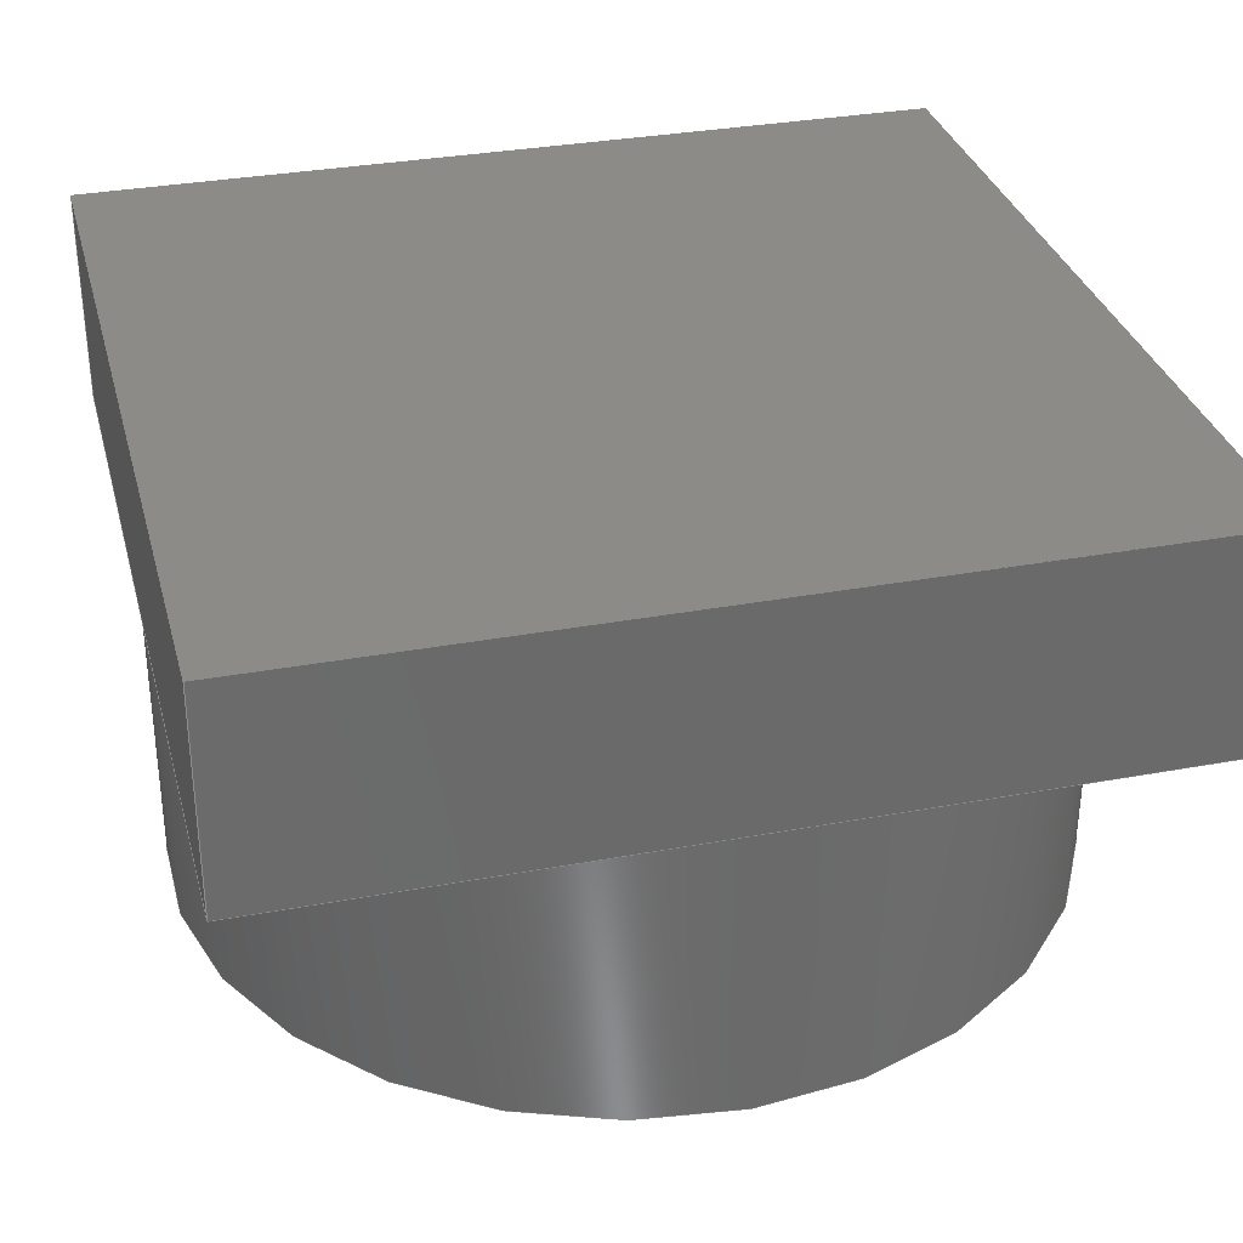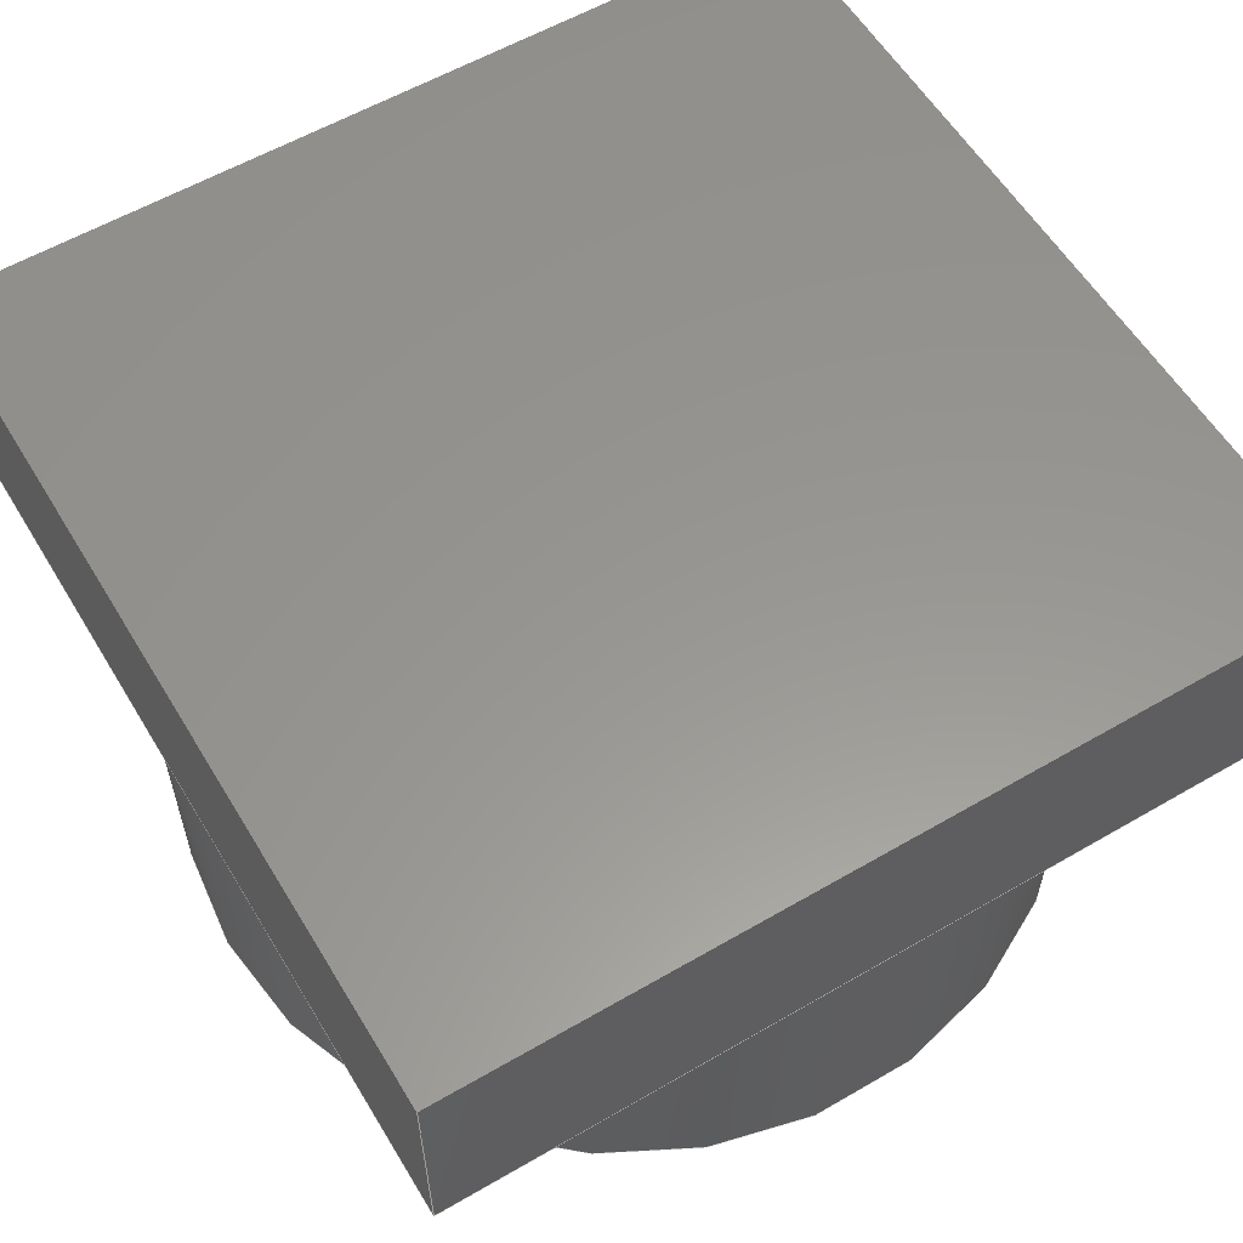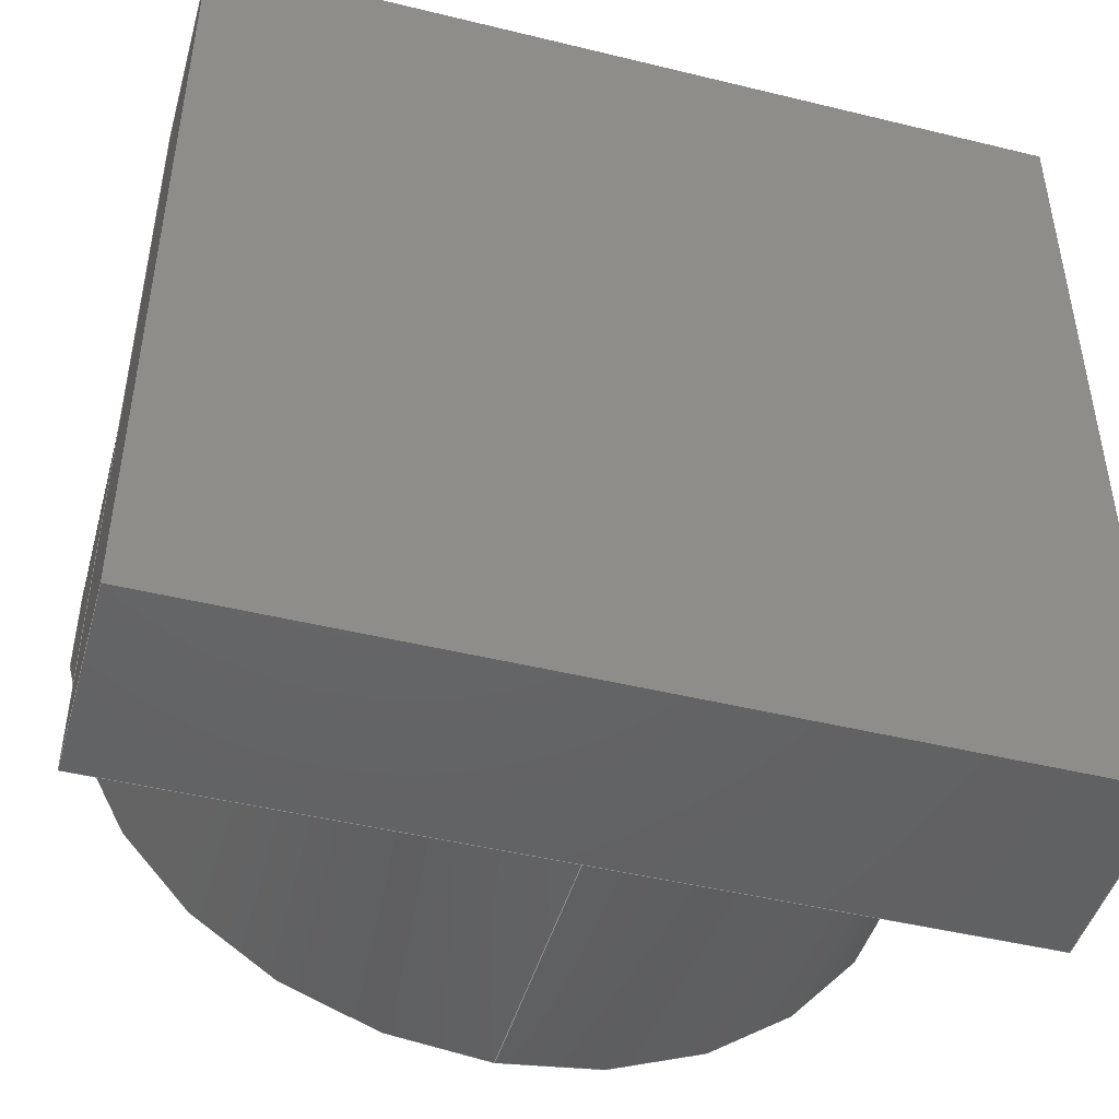
<metadata>
{"format":"step","ext":"stp","renderer":"f3d","projection":"perspective","resolution":1024,"background":"white","views":[{"elev":32.5,"azim":165.5,"up":"+Z"},{"elev":58.3,"azim":-121.0,"up":"+Z"},{"elev":-46.2,"azim":-15.6,"up":"+Y"}]}
</metadata>
<code>
ISO-10303-21;
DATA;
#1=MECHANICAL_DESIGN_GEOMETRIC_PRESENTATION_REPRESENTATION('',(#5,#6,
#7,#8,#9,#10,#11,#12,#13,#14),#364);
#2=SHAPE_REPRESENTATION_RELATIONSHIP('SRR','None',#371,#3);
#3=ADVANCED_BREP_SHAPE_REPRESENTATION('',(#4),#363);
#4=MANIFOLD_SOLID_BREP('Solid1',#203);
#5=STYLED_ITEM('',(#381),#194);
#6=STYLED_ITEM('',(#381),#195);
#7=STYLED_ITEM('',(#381),#196);
#8=STYLED_ITEM('',(#381),#197);
#9=STYLED_ITEM('',(#381),#198);
#10=STYLED_ITEM('',(#381),#199);
#11=STYLED_ITEM('',(#381),#200);
#12=STYLED_ITEM('',(#381),#201);
#13=STYLED_ITEM('',(#381),#202);
#14=STYLED_ITEM('',(#380),#4);
#15=LINE('',#320,#32);
#16=LINE('',#330,#33);
#17=LINE('',#331,#34);
#18=LINE('',#334,#35);
#19=LINE('',#335,#36);
#20=LINE('',#338,#37);
#21=LINE('',#339,#38);
#22=LINE('',#342,#39);
#23=LINE('',#343,#40);
#24=LINE('',#346,#41);
#25=LINE('',#348,#42);
#26=LINE('',#349,#43);
#27=LINE('',#352,#44);
#28=LINE('',#353,#45);
#29=LINE('',#356,#46);
#30=LINE('',#357,#47);
#31=LINE('',#359,#48);
#32=VECTOR('',#262,2);
#33=VECTOR('',#273,10);
#34=VECTOR('',#274,10);
#35=VECTOR('',#277,10);
#36=VECTOR('',#278,10);
#37=VECTOR('',#281,10);
#38=VECTOR('',#282,10);
#39=VECTOR('',#285,10);
#40=VECTOR('',#286,10);
#41=VECTOR('',#289,10);
#42=VECTOR('',#290,10);
#43=VECTOR('',#291,10);
#44=VECTOR('',#294,10);
#45=VECTOR('',#295,10);
#46=VECTOR('',#298,10);
#47=VECTOR('',#299,10);
#48=VECTOR('',#302,10);
#49=CYLINDRICAL_SURFACE('',#230,2);
#50=SPHERICAL_SURFACE('',#228,5.19);
#51=FACE_BOUND('',#65,.T.);
#52=FACE_OUTER_BOUND('',#64,.T.);
#53=FACE_OUTER_BOUND('',#66,.T.);
#54=FACE_OUTER_BOUND('',#67,.T.);
#55=FACE_OUTER_BOUND('',#68,.T.);
#56=FACE_OUTER_BOUND('',#69,.T.);
#57=FACE_OUTER_BOUND('',#70,.T.);
#58=FACE_OUTER_BOUND('',#71,.T.);
#59=FACE_OUTER_BOUND('',#72,.T.);
#60=FACE_OUTER_BOUND('',#73,.T.);
#61=FACE_OUTER_BOUND('',#74,.T.);
#62=FACE_OUTER_BOUND('',#75,.T.);
#63=FACE_OUTER_BOUND('',#76,.T.);
#64=EDGE_LOOP('',(#129,#130));
#65=EDGE_LOOP('',(#131,#132));
#66=EDGE_LOOP('',(#133,#134,#135,#136));
#67=EDGE_LOOP('',(#137,#138,#139,#140,#141,#142,#143,#144));
#68=EDGE_LOOP('',(#145,#146,#147));
#69=EDGE_LOOP('',(#148,#149,#150));
#70=EDGE_LOOP('',(#151,#152,#153));
#71=EDGE_LOOP('',(#154,#155,#156));
#72=EDGE_LOOP('',(#157,#158,#159,#160,#161));
#73=EDGE_LOOP('',(#162,#163,#164,#165,#166));
#74=EDGE_LOOP('',(#167,#168,#169,#170,#171));
#75=EDGE_LOOP('',(#172,#173,#174,#175,#176));
#76=EDGE_LOOP('',(#177,#178,#179,#180));
#77=CIRCLE('',#224,2);
#78=CIRCLE('',#225,2);
#79=CIRCLE('',#226,1.8);
#80=CIRCLE('',#227,1.8);
#81=CIRCLE('',#229,5.19);
#82=CIRCLE('',#231,2);
#83=CIRCLE('',#232,2);
#84=CIRCLE('',#233,2);
#85=CIRCLE('',#234,2);
#86=VERTEX_POINT('',#307);
#87=VERTEX_POINT('',#308);
#88=VERTEX_POINT('',#311);
#89=VERTEX_POINT('',#312);
#90=VERTEX_POINT('',#316);
#91=VERTEX_POINT('',#319);
#92=VERTEX_POINT('',#321);
#93=VERTEX_POINT('',#323);
#94=VERTEX_POINT('',#325);
#95=VERTEX_POINT('',#329);
#96=VERTEX_POINT('',#333);
#97=VERTEX_POINT('',#337);
#98=VERTEX_POINT('',#341);
#99=VERTEX_POINT('',#345);
#100=VERTEX_POINT('',#347);
#101=VERTEX_POINT('',#351);
#102=VERTEX_POINT('',#355);
#103=EDGE_CURVE('',#86,#87,#77,.T.);
#104=EDGE_CURVE('',#87,#86,#78,.T.);
#105=EDGE_CURVE('',#88,#89,#79,.T.);
#106=EDGE_CURVE('',#89,#88,#80,.T.);
#107=EDGE_CURVE('',#89,#90,#81,.T.);
#108=EDGE_CURVE('',#87,#91,#15,.T.);
#109=EDGE_CURVE('',#92,#91,#82,.T.);
#110=EDGE_CURVE('',#93,#92,#83,.T.);
#111=EDGE_CURVE('',#94,#93,#84,.T.);
#112=EDGE_CURVE('',#91,#94,#85,.T.);
#113=EDGE_CURVE('',#94,#95,#16,.T.);
#114=EDGE_CURVE('',#95,#91,#17,.T.);
#115=EDGE_CURVE('',#93,#96,#18,.T.);
#116=EDGE_CURVE('',#96,#94,#19,.T.);
#117=EDGE_CURVE('',#92,#97,#20,.T.);
#118=EDGE_CURVE('',#97,#93,#21,.T.);
#119=EDGE_CURVE('',#91,#98,#22,.T.);
#120=EDGE_CURVE('',#98,#92,#23,.T.);
#121=EDGE_CURVE('',#98,#99,#24,.T.);
#122=EDGE_CURVE('',#100,#99,#25,.T.);
#123=EDGE_CURVE('',#97,#100,#26,.T.);
#124=EDGE_CURVE('',#101,#100,#27,.T.);
#125=EDGE_CURVE('',#96,#101,#28,.T.);
#126=EDGE_CURVE('',#102,#101,#29,.T.);
#127=EDGE_CURVE('',#95,#102,#30,.T.);
#128=EDGE_CURVE('',#99,#102,#31,.T.);
#129=ORIENTED_EDGE('',*,*,#103,.T.);
#130=ORIENTED_EDGE('',*,*,#104,.T.);
#131=ORIENTED_EDGE('',*,*,#105,.F.);
#132=ORIENTED_EDGE('',*,*,#106,.F.);
#133=ORIENTED_EDGE('',*,*,#105,.T.);
#134=ORIENTED_EDGE('',*,*,#107,.T.);
#135=ORIENTED_EDGE('',*,*,#107,.F.);
#136=ORIENTED_EDGE('',*,*,#106,.T.);
#137=ORIENTED_EDGE('',*,*,#103,.F.);
#138=ORIENTED_EDGE('',*,*,#104,.F.);
#139=ORIENTED_EDGE('',*,*,#108,.T.);
#140=ORIENTED_EDGE('',*,*,#109,.F.);
#141=ORIENTED_EDGE('',*,*,#110,.F.);
#142=ORIENTED_EDGE('',*,*,#111,.F.);
#143=ORIENTED_EDGE('',*,*,#112,.F.);
#144=ORIENTED_EDGE('',*,*,#108,.F.);
#145=ORIENTED_EDGE('',*,*,#112,.T.);
#146=ORIENTED_EDGE('',*,*,#113,.T.);
#147=ORIENTED_EDGE('',*,*,#114,.T.);
#148=ORIENTED_EDGE('',*,*,#111,.T.);
#149=ORIENTED_EDGE('',*,*,#115,.T.);
#150=ORIENTED_EDGE('',*,*,#116,.T.);
#151=ORIENTED_EDGE('',*,*,#110,.T.);
#152=ORIENTED_EDGE('',*,*,#117,.T.);
#153=ORIENTED_EDGE('',*,*,#118,.T.);
#154=ORIENTED_EDGE('',*,*,#109,.T.);
#155=ORIENTED_EDGE('',*,*,#119,.T.);
#156=ORIENTED_EDGE('',*,*,#120,.T.);
#157=ORIENTED_EDGE('',*,*,#120,.F.);
#158=ORIENTED_EDGE('',*,*,#121,.T.);
#159=ORIENTED_EDGE('',*,*,#122,.F.);
#160=ORIENTED_EDGE('',*,*,#123,.F.);
#161=ORIENTED_EDGE('',*,*,#117,.F.);
#162=ORIENTED_EDGE('',*,*,#118,.F.);
#163=ORIENTED_EDGE('',*,*,#123,.T.);
#164=ORIENTED_EDGE('',*,*,#124,.F.);
#165=ORIENTED_EDGE('',*,*,#125,.F.);
#166=ORIENTED_EDGE('',*,*,#115,.F.);
#167=ORIENTED_EDGE('',*,*,#116,.F.);
#168=ORIENTED_EDGE('',*,*,#125,.T.);
#169=ORIENTED_EDGE('',*,*,#126,.F.);
#170=ORIENTED_EDGE('',*,*,#127,.F.);
#171=ORIENTED_EDGE('',*,*,#113,.F.);
#172=ORIENTED_EDGE('',*,*,#114,.F.);
#173=ORIENTED_EDGE('',*,*,#127,.T.);
#174=ORIENTED_EDGE('',*,*,#128,.F.);
#175=ORIENTED_EDGE('',*,*,#121,.F.);
#176=ORIENTED_EDGE('',*,*,#119,.F.);
#177=ORIENTED_EDGE('',*,*,#128,.T.);
#178=ORIENTED_EDGE('',*,*,#126,.T.);
#179=ORIENTED_EDGE('',*,*,#124,.T.);
#180=ORIENTED_EDGE('',*,*,#122,.T.);
#181=PLANE('',#223);
#182=PLANE('',#235);
#183=PLANE('',#236);
#184=PLANE('',#237);
#185=PLANE('',#238);
#186=PLANE('',#239);
#187=PLANE('',#240);
#188=PLANE('',#241);
#189=PLANE('',#242);
#190=PLANE('',#243);
#191=ADVANCED_FACE('',(#52,#51),#181,.T.);
#192=ADVANCED_FACE('',(#53),#50,.T.);
#193=ADVANCED_FACE('',(#54),#49,.T.);
#194=ADVANCED_FACE('',(#55),#182,.F.);
#195=ADVANCED_FACE('',(#56),#183,.F.);
#196=ADVANCED_FACE('',(#57),#184,.F.);
#197=ADVANCED_FACE('',(#58),#185,.F.);
#198=ADVANCED_FACE('',(#59),#186,.T.);
#199=ADVANCED_FACE('',(#60),#187,.T.);
#200=ADVANCED_FACE('',(#61),#188,.T.);
#201=ADVANCED_FACE('',(#62),#189,.T.);
#202=ADVANCED_FACE('',(#63),#190,.T.);
#203=CLOSED_SHELL('',(#191,#192,#193,#194,#195,#196,#197,#198,#199,#200,
#201,#202));
#204=DERIVED_UNIT_ELEMENT(#206,1);
#205=DERIVED_UNIT_ELEMENT(#366,3);
#206=(
MASS_UNIT()
NAMED_UNIT(*)
SI_UNIT($,.GRAM.)
);
#207=DERIVED_UNIT((#204,#205));
#208=MEASURE_REPRESENTATION_ITEM('density measure',
POSITIVE_RATIO_MEASURE(2.18),#207);
#209=PROPERTY_DEFINITION_REPRESENTATION(#214,#211);
#210=PROPERTY_DEFINITION_REPRESENTATION(#215,#212);
#211=REPRESENTATION('material name',(#213),#363);
#212=REPRESENTATION('density',(#208),#363);
#213=DESCRIPTIVE_REPRESENTATION_ITEM('Glass','Glass');
#214=PROPERTY_DEFINITION('material property','material name',#373);
#215=PROPERTY_DEFINITION('material property','density of part',#373);
#216=DATE_TIME_ROLE('creation_date');
#217=APPLIED_DATE_AND_TIME_ASSIGNMENT(#218,#216,(#373));
#218=DATE_AND_TIME(#219,#220);
#219=CALENDAR_DATE(2018,7,2);
#220=LOCAL_TIME(7,43,30,#221);
#221=COORDINATED_UNIVERSAL_TIME_OFFSET(0,0,.BEHIND.);
#222=AXIS2_PLACEMENT_3D('placement',#305,#244,#245);
#223=AXIS2_PLACEMENT_3D('',#306,#246,#247);
#224=AXIS2_PLACEMENT_3D('',#309,#248,#249);
#225=AXIS2_PLACEMENT_3D('',#310,#250,#251);
#226=AXIS2_PLACEMENT_3D('',#313,#252,#253);
#227=AXIS2_PLACEMENT_3D('',#314,#254,#255);
#228=AXIS2_PLACEMENT_3D('',#315,#256,#257);
#229=AXIS2_PLACEMENT_3D('',#317,#258,#259);
#230=AXIS2_PLACEMENT_3D('',#318,#260,#261);
#231=AXIS2_PLACEMENT_3D('',#322,#263,#264);
#232=AXIS2_PLACEMENT_3D('',#324,#265,#266);
#233=AXIS2_PLACEMENT_3D('',#326,#267,#268);
#234=AXIS2_PLACEMENT_3D('',#327,#269,#270);
#235=AXIS2_PLACEMENT_3D('',#328,#271,#272);
#236=AXIS2_PLACEMENT_3D('',#332,#275,#276);
#237=AXIS2_PLACEMENT_3D('',#336,#279,#280);
#238=AXIS2_PLACEMENT_3D('',#340,#283,#284);
#239=AXIS2_PLACEMENT_3D('',#344,#287,#288);
#240=AXIS2_PLACEMENT_3D('',#350,#292,#293);
#241=AXIS2_PLACEMENT_3D('',#354,#296,#297);
#242=AXIS2_PLACEMENT_3D('',#358,#300,#301);
#243=AXIS2_PLACEMENT_3D('',#360,#303,#304);
#244=DIRECTION('axis',(0,0,1));
#245=DIRECTION('refdir',(1,0,0));
#246=DIRECTION('center_axis',(0,0,-1));
#247=DIRECTION('ref_axis',(-1,0,0));
#248=DIRECTION('center_axis',(0,0,-1));
#249=DIRECTION('ref_axis',(1,0,0));
#250=DIRECTION('center_axis',(0,0,-1));
#251=DIRECTION('ref_axis',(1,0,0));
#252=DIRECTION('center_axis',(0,0,-1));
#253=DIRECTION('ref_axis',(1,0,0));
#254=DIRECTION('center_axis',(0,0,-1));
#255=DIRECTION('ref_axis',(1,0,0));
#256=DIRECTION('center_axis',(6.123e-17,0,1));
#257=DIRECTION('ref_axis',(1,0,0));
#258=DIRECTION('center_axis',(1.225e-16,-1,0));
#259=DIRECTION('ref_axis',(-1,-1.225e-16,0));
#260=DIRECTION('center_axis',(0,0,-1));
#261=DIRECTION('ref_axis',(0,1,0));
#262=DIRECTION('',(0,0,1));
#263=DIRECTION('center_axis',(0,0,1));
#264=DIRECTION('ref_axis',(0,1,0));
#265=DIRECTION('center_axis',(0,0,1));
#266=DIRECTION('ref_axis',(0,1,0));
#267=DIRECTION('center_axis',(0,0,1));
#268=DIRECTION('ref_axis',(0,1,0));
#269=DIRECTION('center_axis',(0,0,1));
#270=DIRECTION('ref_axis',(0,1,0));
#271=DIRECTION('center_axis',(0,0,1));
#272=DIRECTION('ref_axis',(1,0,0));
#273=DIRECTION('',(0,-1,0));
#274=DIRECTION('',(-1,0,0));
#275=DIRECTION('center_axis',(0,0,1));
#276=DIRECTION('ref_axis',(1,0,0));
#277=DIRECTION('',(1,0,0));
#278=DIRECTION('',(0,-1,0));
#279=DIRECTION('center_axis',(0,0,1));
#280=DIRECTION('ref_axis',(1,0,0));
#281=DIRECTION('',(0,1,0));
#282=DIRECTION('',(1,0,0));
#283=DIRECTION('center_axis',(0,0,1));
#284=DIRECTION('ref_axis',(1,0,0));
#285=DIRECTION('',(-1,0,0));
#286=DIRECTION('',(0,1,0));
#287=DIRECTION('center_axis',(-1,0,0));
#288=DIRECTION('ref_axis',(0,-1,0));
#289=DIRECTION('',(0,0,1));
#290=DIRECTION('',(0,-1,0));
#291=DIRECTION('',(0,0,1));
#292=DIRECTION('center_axis',(0,1,0));
#293=DIRECTION('ref_axis',(-1,0,0));
#294=DIRECTION('',(-1,0,0));
#295=DIRECTION('',(0,0,1));
#296=DIRECTION('center_axis',(1,0,0));
#297=DIRECTION('ref_axis',(0,1,0));
#298=DIRECTION('',(0,1,0));
#299=DIRECTION('',(0,0,1));
#300=DIRECTION('center_axis',(0,-1,0));
#301=DIRECTION('ref_axis',(1,0,0));
#302=DIRECTION('',(1,0,0));
#303=DIRECTION('center_axis',(0,0,1));
#304=DIRECTION('ref_axis',(1,0,0));
#305=CARTESIAN_POINT('',(0,0,0));
#306=CARTESIAN_POINT('Origin',(0,1.8,-1.318));
#307=CARTESIAN_POINT('',(0,2,-1.318));
#308=CARTESIAN_POINT('',(-2.449e-16,-2,-1.318));
#309=CARTESIAN_POINT('Origin',(0,0,-1.318));
#310=CARTESIAN_POINT('Origin',(0,0,-1.318));
#311=CARTESIAN_POINT('',(0,1.8,-1.318));
#312=CARTESIAN_POINT('',(-1.8,-7.754e-16,-1.318));
#313=CARTESIAN_POINT('Origin',(0,0,-1.318));
#314=CARTESIAN_POINT('Origin',(0,0,-1.318));
#315=CARTESIAN_POINT('Origin',(0,-5.549e-16,3.55));
#316=CARTESIAN_POINT('',(-3.178e-16,-5.549e-16,-1.64));
#317=CARTESIAN_POINT('Origin',(0,-5.549e-16,3.55));
#318=CARTESIAN_POINT('Origin',(0,0,-0.659));
#319=CARTESIAN_POINT('',(0,-2,0));
#320=CARTESIAN_POINT('',(-2.449e-16,-2,-0.659));
#321=CARTESIAN_POINT('',(-2,0,0));
#322=CARTESIAN_POINT('Origin',(0,0,0));
#323=CARTESIAN_POINT('',(0,2,0));
#324=CARTESIAN_POINT('Origin',(0,0,0));
#325=CARTESIAN_POINT('',(2,0,0));
#326=CARTESIAN_POINT('Origin',(0,0,0));
#327=CARTESIAN_POINT('Origin',(0,0,0));
#328=CARTESIAN_POINT('Origin',(0,0,0));
#329=CARTESIAN_POINT('',(2,-2,0));
#330=CARTESIAN_POINT('',(2,2,0));
#331=CARTESIAN_POINT('',(2,-2,0));
#332=CARTESIAN_POINT('Origin',(0,0,0));
#333=CARTESIAN_POINT('',(2,2,0));
#334=CARTESIAN_POINT('',(-2,2,0));
#335=CARTESIAN_POINT('',(2,2,0));
#336=CARTESIAN_POINT('Origin',(0,0,0));
#337=CARTESIAN_POINT('',(-2,2,0));
#338=CARTESIAN_POINT('',(-2,-2,0));
#339=CARTESIAN_POINT('',(-2,2,0));
#340=CARTESIAN_POINT('Origin',(0,0,0));
#341=CARTESIAN_POINT('',(-2,-2,0));
#342=CARTESIAN_POINT('',(2,-2,0));
#343=CARTESIAN_POINT('',(-2,-2,0));
#344=CARTESIAN_POINT('Origin',(-2,2,0));
#345=CARTESIAN_POINT('',(-2,-2,1));
#346=CARTESIAN_POINT('',(-2,-2,0));
#347=CARTESIAN_POINT('',(-2,2,1));
#348=CARTESIAN_POINT('',(-2,-2,1));
#349=CARTESIAN_POINT('',(-2,2,0));
#350=CARTESIAN_POINT('Origin',(2,2,0));
#351=CARTESIAN_POINT('',(2,2,1));
#352=CARTESIAN_POINT('',(-2,2,1));
#353=CARTESIAN_POINT('',(2,2,0));
#354=CARTESIAN_POINT('Origin',(2,-2,0));
#355=CARTESIAN_POINT('',(2,-2,1));
#356=CARTESIAN_POINT('',(2,2,1));
#357=CARTESIAN_POINT('',(2,-2,0));
#358=CARTESIAN_POINT('Origin',(-2,-2,0));
#359=CARTESIAN_POINT('',(2,-2,1));
#360=CARTESIAN_POINT('Origin',(0,0,1));
#361=UNCERTAINTY_MEASURE_WITH_UNIT(LENGTH_MEASURE(0.01),#365,
'DISTANCE_ACCURACY_VALUE',
'Maximum model space distance between geometric entities at asserted c
onnectivities');
#362=UNCERTAINTY_MEASURE_WITH_UNIT(LENGTH_MEASURE(0.01),#365,
'DISTANCE_ACCURACY_VALUE',
'Maximum model space distance between geometric entities at asserted c
onnectivities');
#363=(
GEOMETRIC_REPRESENTATION_CONTEXT(3)
GLOBAL_UNCERTAINTY_ASSIGNED_CONTEXT((#361))
GLOBAL_UNIT_ASSIGNED_CONTEXT((#365,#367,#368))
REPRESENTATION_CONTEXT('','3D')
);
#364=(
GEOMETRIC_REPRESENTATION_CONTEXT(3)
GLOBAL_UNCERTAINTY_ASSIGNED_CONTEXT((#362))
GLOBAL_UNIT_ASSIGNED_CONTEXT((#365,#367,#368))
REPRESENTATION_CONTEXT('','3D')
);
#365=(
LENGTH_UNIT()
NAMED_UNIT(*)
SI_UNIT(.MILLI.,.METRE.)
);
#366=(
LENGTH_UNIT()
NAMED_UNIT(*)
SI_UNIT(.CENTI.,.METRE.)
);
#367=(
NAMED_UNIT(*)
PLANE_ANGLE_UNIT()
SI_UNIT($,.RADIAN.)
);
#368=(
NAMED_UNIT(*)
SI_UNIT($,.STERADIAN.)
SOLID_ANGLE_UNIT()
);
#369=SHAPE_DEFINITION_REPRESENTATION(#370,#371);
#370=PRODUCT_DEFINITION_SHAPE('',$,#373);
#371=SHAPE_REPRESENTATION('',(#222),#363);
#372=PRODUCT_DEFINITION_CONTEXT('part definition',#377,'design');
#373=PRODUCT_DEFINITION('emissie1MM+lens','emissie1MM+lens',#374,#372);
#374=PRODUCT_DEFINITION_FORMATION('',$,#379);
#375=PRODUCT_RELATED_PRODUCT_CATEGORY('emissie1MM+lens',
'emissie1MM+lens',(#379));
#376=APPLICATION_PROTOCOL_DEFINITION('international standard',
'automotive_design',2009,#377);
#377=APPLICATION_CONTEXT(
'Core Data for Automotive Mechanical Design Process');
#378=PRODUCT_CONTEXT('part definition',#377,'mechanical');
#379=PRODUCT('emissie1MM+lens','emissie1MM+lens',$,(#378));
#380=PRESENTATION_STYLE_ASSIGNMENT((#382));
#381=PRESENTATION_STYLE_ASSIGNMENT((#383));
#382=SURFACE_STYLE_USAGE(.BOTH.,#388);
#383=SURFACE_STYLE_USAGE(.BOTH.,#389);
#384=SURFACE_STYLE_RENDERING_WITH_PROPERTIES($,#396,(#386));
#385=SURFACE_STYLE_RENDERING_WITH_PROPERTIES($,#397,(#387));
#386=SURFACE_STYLE_TRANSPARENT(0.34);
#387=SURFACE_STYLE_TRANSPARENT(0);
#388=SURFACE_SIDE_STYLE('',(#390,#384));
#389=SURFACE_SIDE_STYLE('',(#391,#385));
#390=SURFACE_STYLE_FILL_AREA(#392);
#391=SURFACE_STYLE_FILL_AREA(#393);
#392=FILL_AREA_STYLE('',(#394));
#393=FILL_AREA_STYLE('',(#395));
#394=FILL_AREA_STYLE_COLOUR('',#396);
#395=FILL_AREA_STYLE_COLOUR('',#397);
#396=COLOUR_RGB('',0.9255,0.9451,0.9373);
#397=COLOUR_RGB('',0.05098,0.6157,0.05098);
ENDSEC;
END-ISO-10303-21;

</code>
